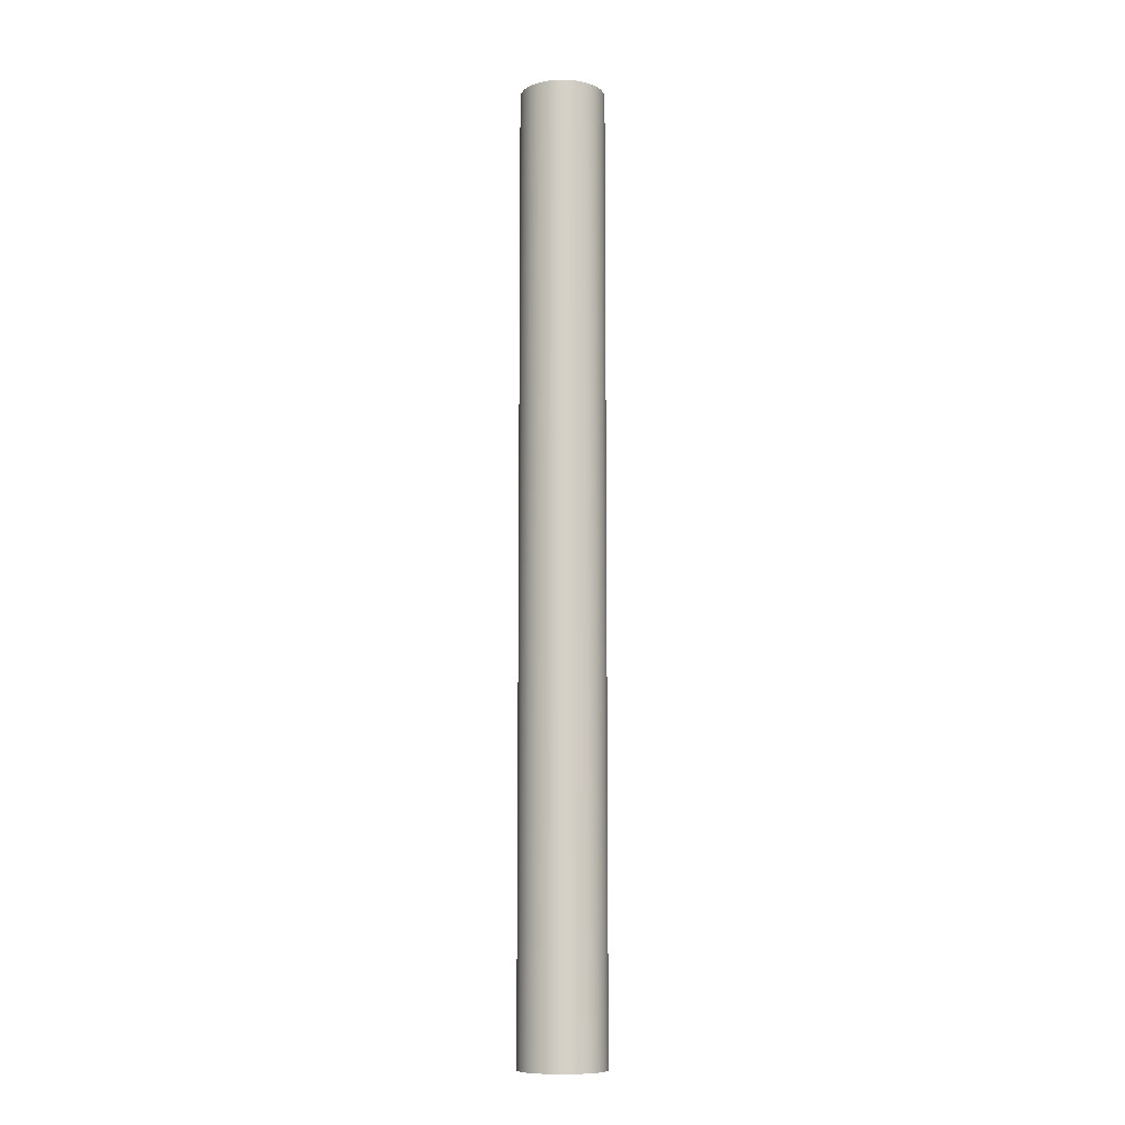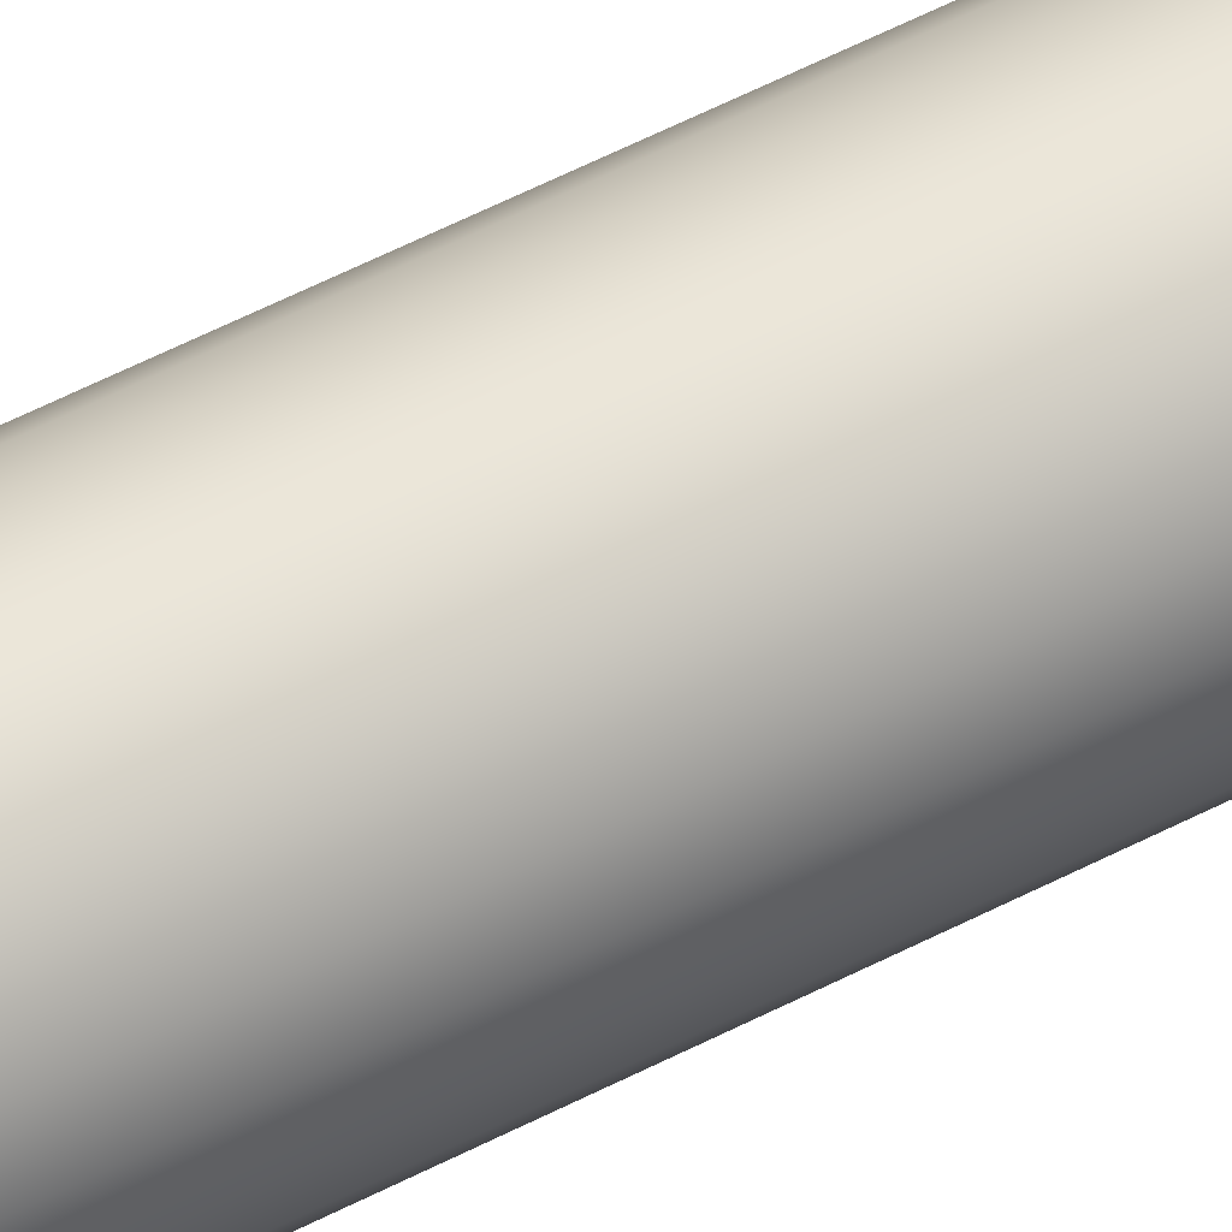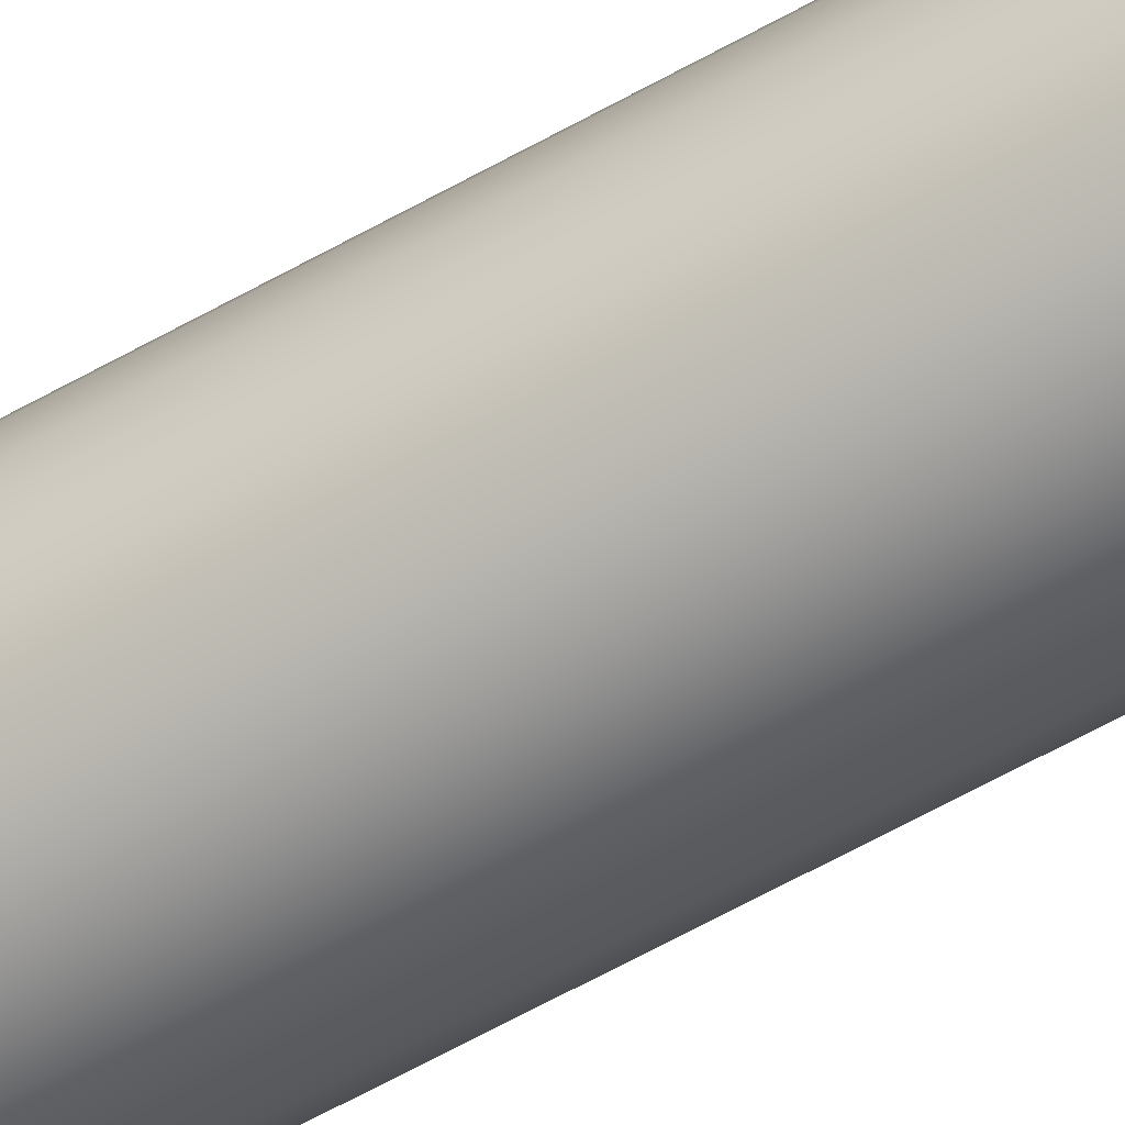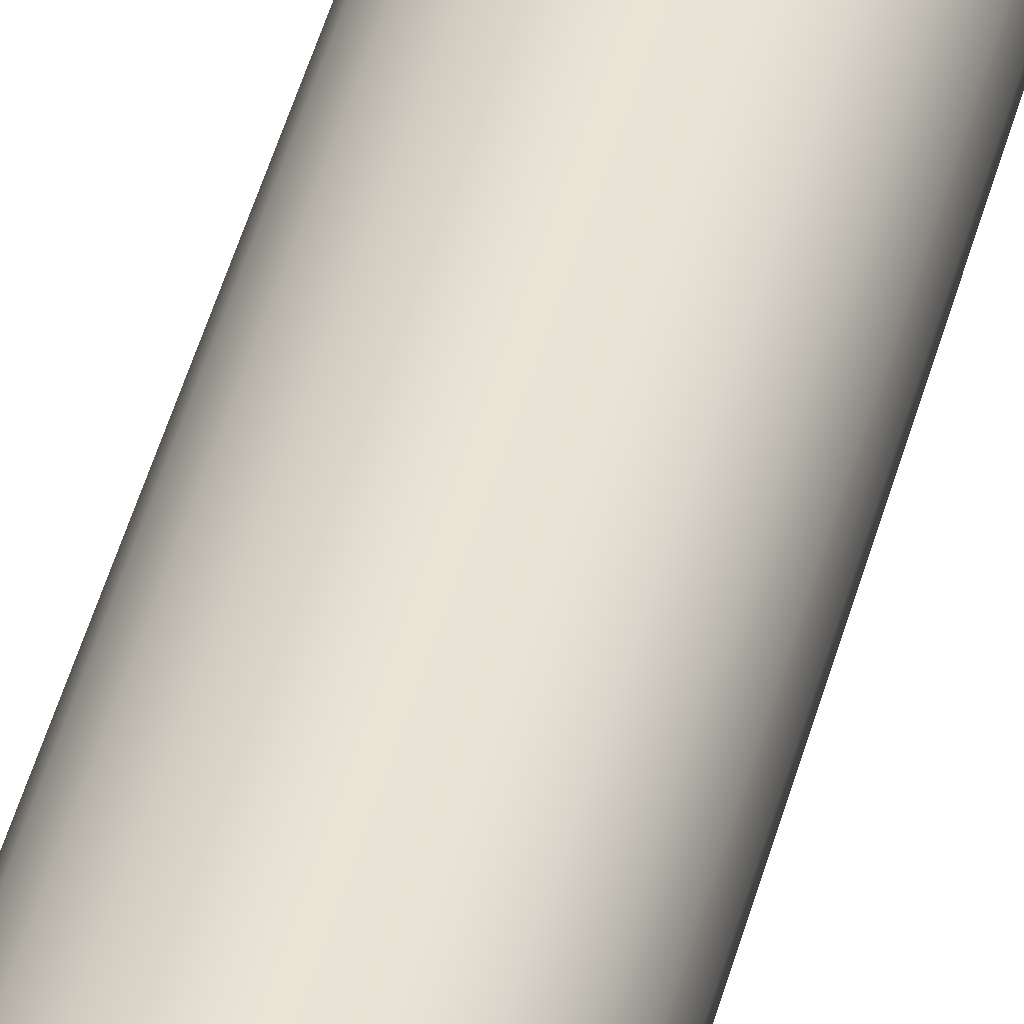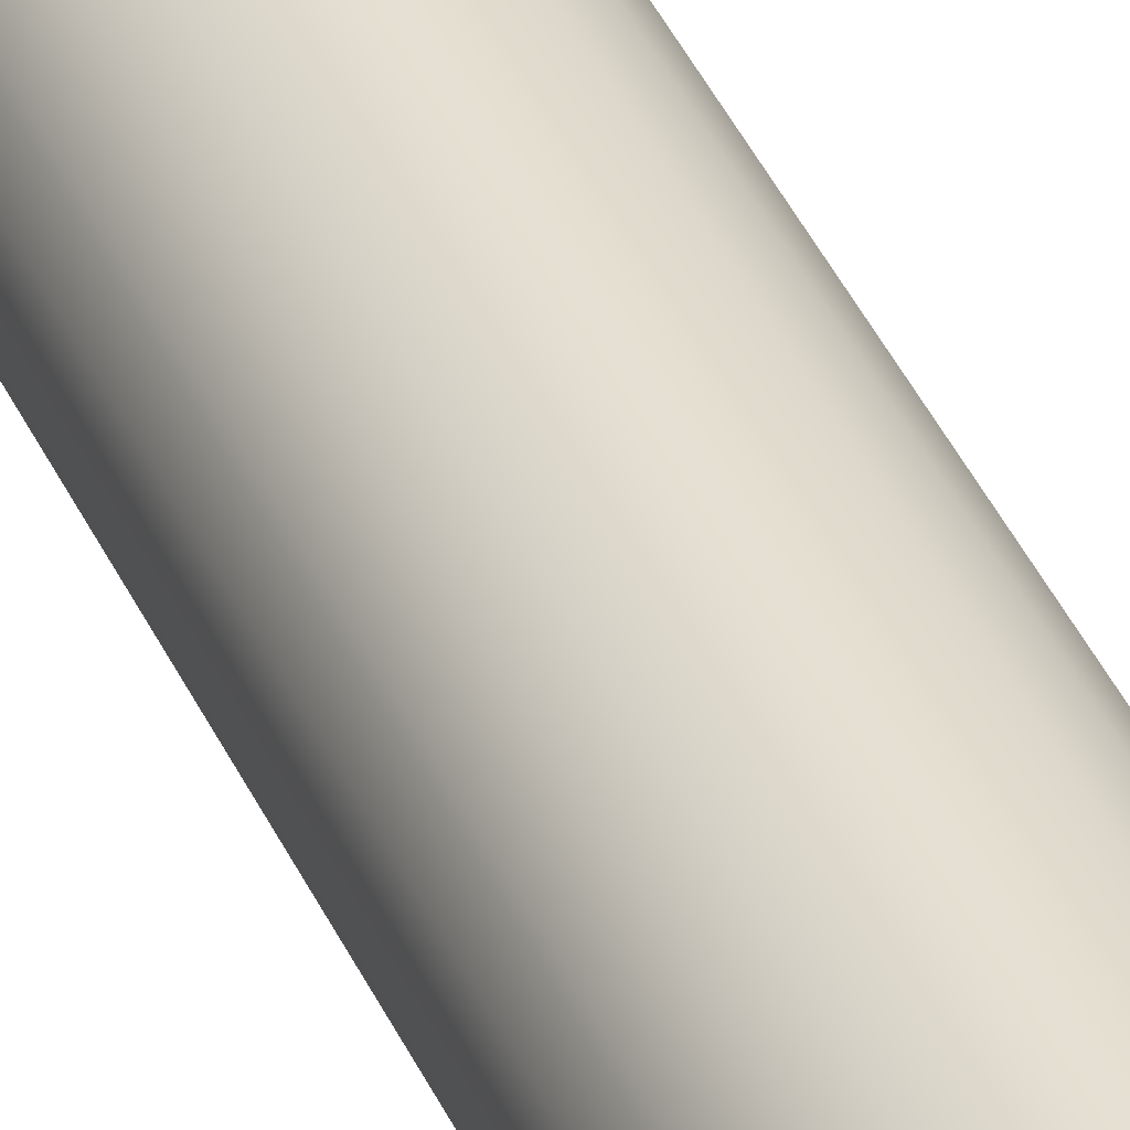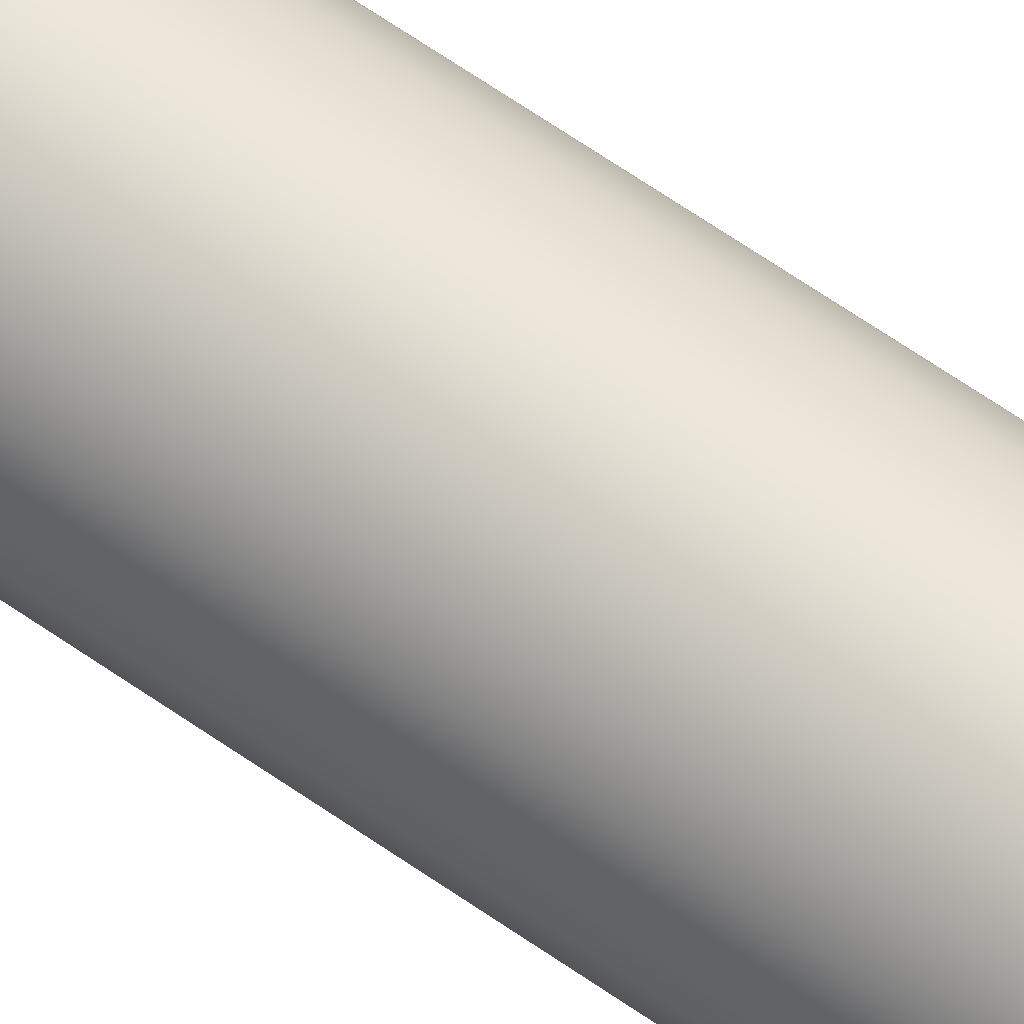
<metadata>
{"format":"obj","ext":"obj","renderer":"f3d","projection":"perspective","resolution":1024,"background":"white","views":[{"elev":-9.8,"azim":-139.2,"up":"+Z"},{"elev":55.4,"azim":61.2,"up":"+Y"},{"elev":-59.1,"azim":-59.5,"up":"+Y"},{"elev":40.0,"azim":-166.9,"up":"+Y"},{"elev":38.0,"azim":158.4,"up":"+Y"},{"elev":62.5,"azim":125.7,"up":"+Y"}]}
</metadata>
<code>
v -2.25 20 0
v -2.159 20.63 0
v -1.893 21.22 0
v -1.473 21.7 0
v -0.9347 22.05 0
v -0.3202 22.23 0
v 0.3202 22.23 0
v 0.9347 22.05 0
v 1.473 21.7 0
v 1.893 21.22 0
v 2.159 20.63 0
v 2.25 20 0
v 2.159 19.37 0
v 1.893 18.78 0
v 1.473 18.3 0
v 0.9347 17.95 0
v 0.3202 17.77 0
v -0.3202 17.77 0
v -0.9347 17.95 0
v -1.473 18.3 0
v -1.893 18.78 0
v -2.159 19.37 0
v -2.25 20 50
v -2.159 19.37 50
v -1.893 18.78 50
v -1.473 18.3 50
v -0.9347 17.95 50
v -0.3202 17.77 50
v 0.3202 17.77 50
v 0.9347 17.95 50
v 1.473 18.3 50
v 1.893 18.78 50
v 2.159 19.37 50
v 2.25 20 50
v 2.159 20.63 50
v 1.893 21.22 50
v 1.473 21.7 50
v 0.9347 22.05 50
v 0.3202 22.23 50
v -0.3202 22.23 50
v -0.9347 22.05 50
v -1.473 21.7 50
v -1.893 21.22 50
v -2.159 20.63 50
v -2.25 20 50
v -2.159 20.63 50
v -1.893 21.22 50
v -1.473 21.7 50
v -0.9347 22.05 50
v -0.3202 22.23 50
v 0.3202 22.23 50
v 0.9347 22.05 50
v 1.473 21.7 50
v 1.893 21.22 50
v 2.159 20.63 50
v 2.25 20 50
v 2.159 19.37 50
v 1.893 18.78 50
v 1.473 18.3 50
v 0.9347 17.95 50
v 0.3202 17.77 50
v -0.3202 17.77 50
v -0.9347 17.95 50
v -1.473 18.3 50
v -1.893 18.78 50
v -2.159 19.37 50
v -2.25 20 0
v -2.159 19.37 0
v -1.893 18.78 0
v -1.473 18.3 0
v -0.9347 17.95 0
v -0.3202 17.77 0
v 0.3202 17.77 0
v 0.9347 17.95 0
v 1.473 18.3 0
v 1.893 18.78 0
v 2.159 19.37 0
v 2.25 20 0
v 2.159 20.63 0
v 1.893 21.22 0
v 1.473 21.7 0
v 0.9347 22.05 0
v 0.3202 22.23 0
v -0.3202 22.23 0
v -0.9347 22.05 0
v -1.473 21.7 0
v -1.893 21.22 0
v -2.159 20.63 0
v -2.25 20 0
v -2.25 20 50
f 2 11 1
f 1 11 12
f 1 12 22
f 22 12 13
f 22 13 21
f 21 13 14
f 21 14 20
f 20 14 15
f 20 15 19
f 19 15 16
f 19 16 18
f 18 16 17
f 11 2 10
f 10 2 3
f 10 3 9
f 9 3 4
f 9 4 8
f 8 4 5
f 8 5 7
f 7 5 6
f 24 33 23
f 23 33 34
f 23 34 44
f 44 34 35
f 44 35 43
f 43 35 36
f 43 36 42
f 42 36 37
f 42 37 41
f 41 37 38
f 41 38 40
f 40 38 39
f 33 24 32
f 32 24 25
f 32 25 31
f 31 25 26
f 31 26 30
f 30 26 27
f 30 27 29
f 29 27 28
f 46 88 45
f 45 88 89
f 90 67 66
f 66 67 68
f 66 68 65
f 65 68 69
f 65 69 64
f 64 69 70
f 64 70 63
f 63 70 71
f 63 71 62
f 62 71 72
f 62 72 61
f 61 72 73
f 61 73 60
f 60 73 74
f 60 74 59
f 59 74 75
f 59 75 58
f 58 75 76
f 58 76 57
f 57 76 77
f 57 77 56
f 56 77 78
f 56 78 55
f 55 78 79
f 55 79 54
f 54 79 80
f 54 80 53
f 53 80 81
f 53 81 52
f 52 81 82
f 52 82 51
f 51 82 83
f 51 83 50
f 50 83 84
f 50 84 49
f 49 84 85
f 49 85 48
f 48 85 86
f 48 86 47
f 47 86 87
f 47 87 46
f 46 87 88

</code>
